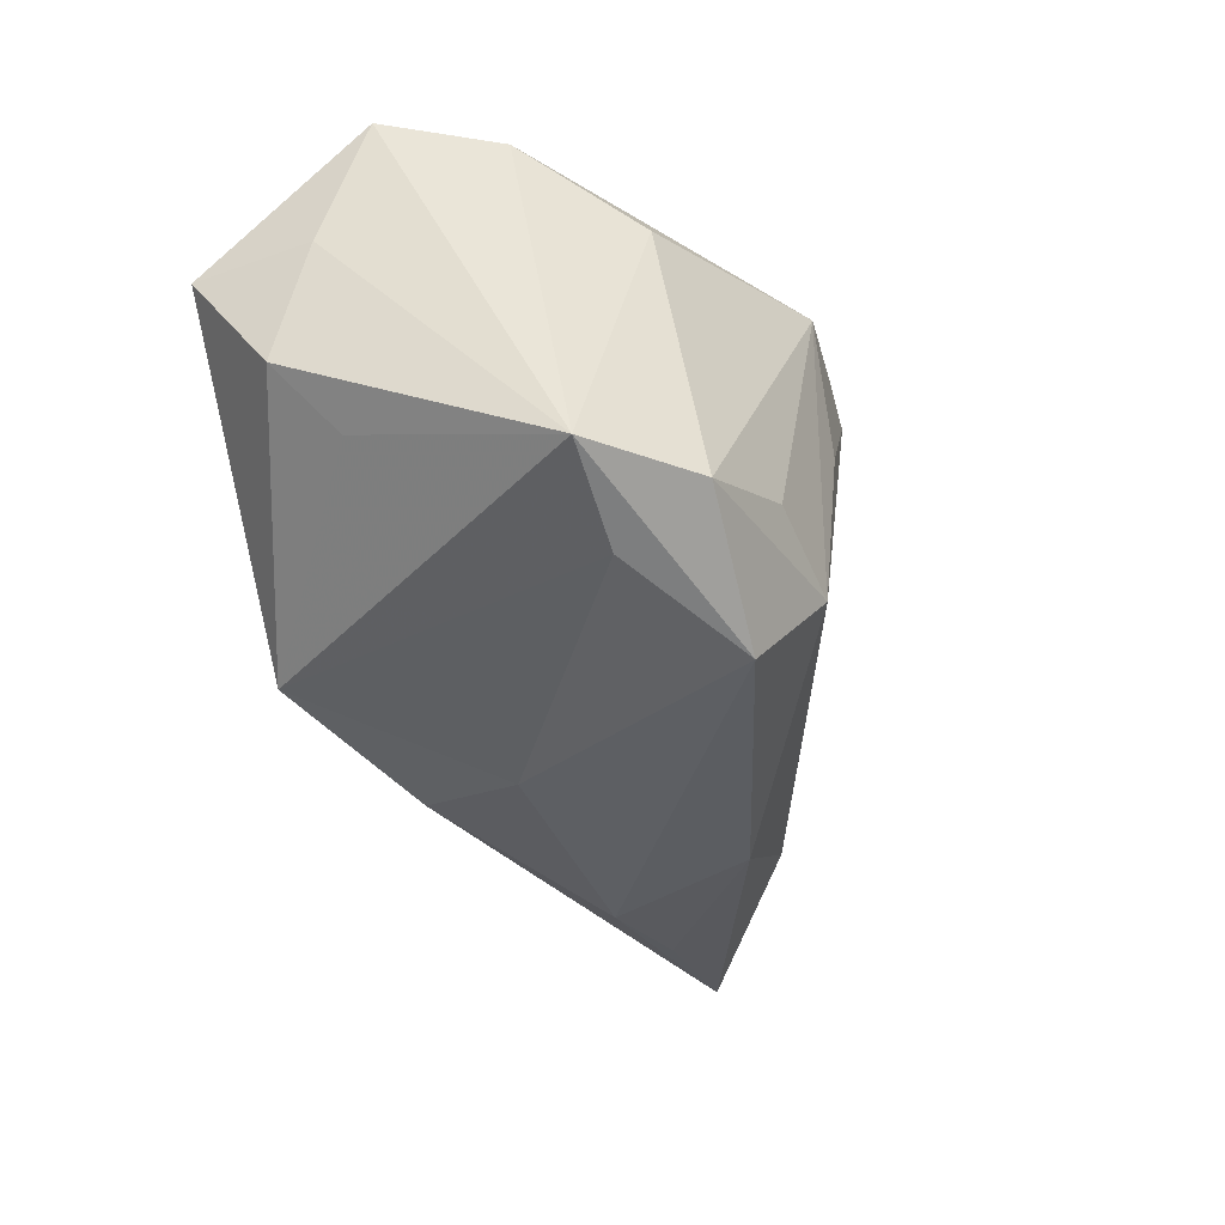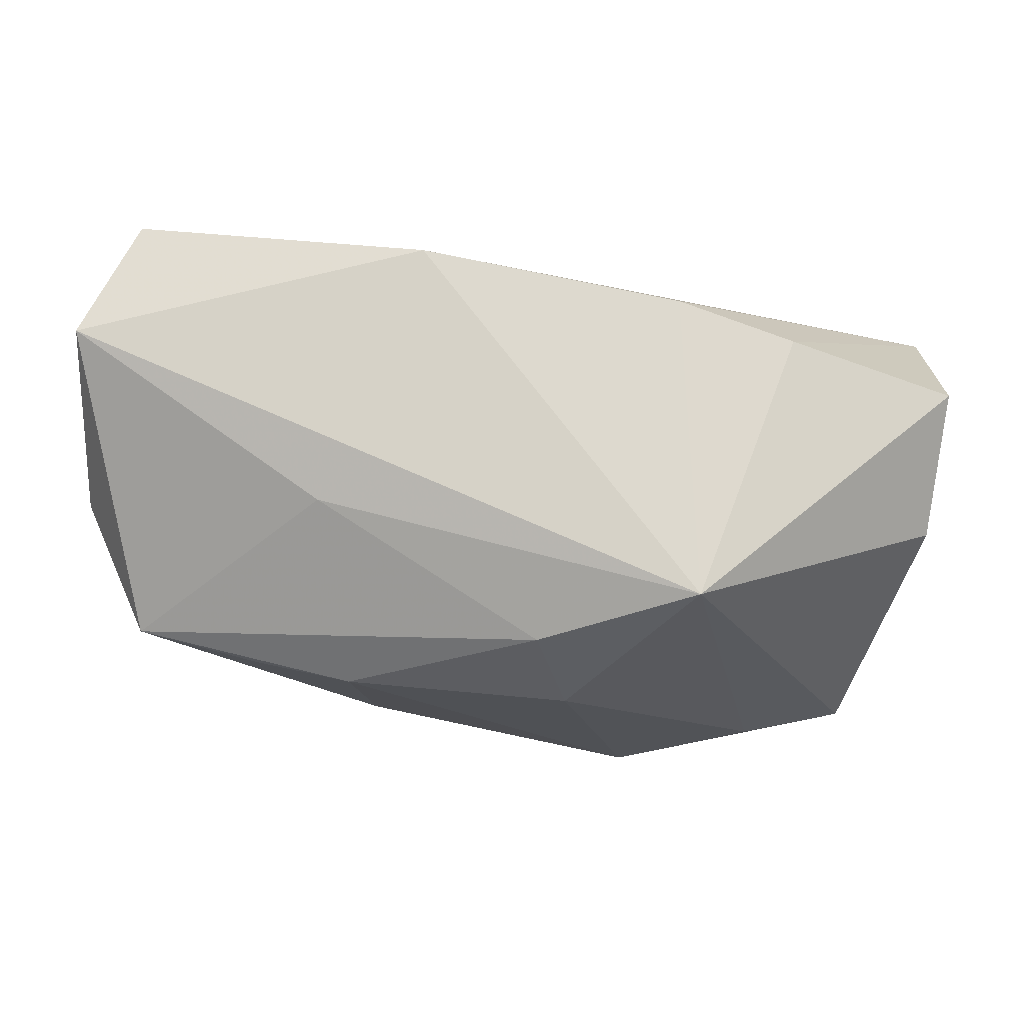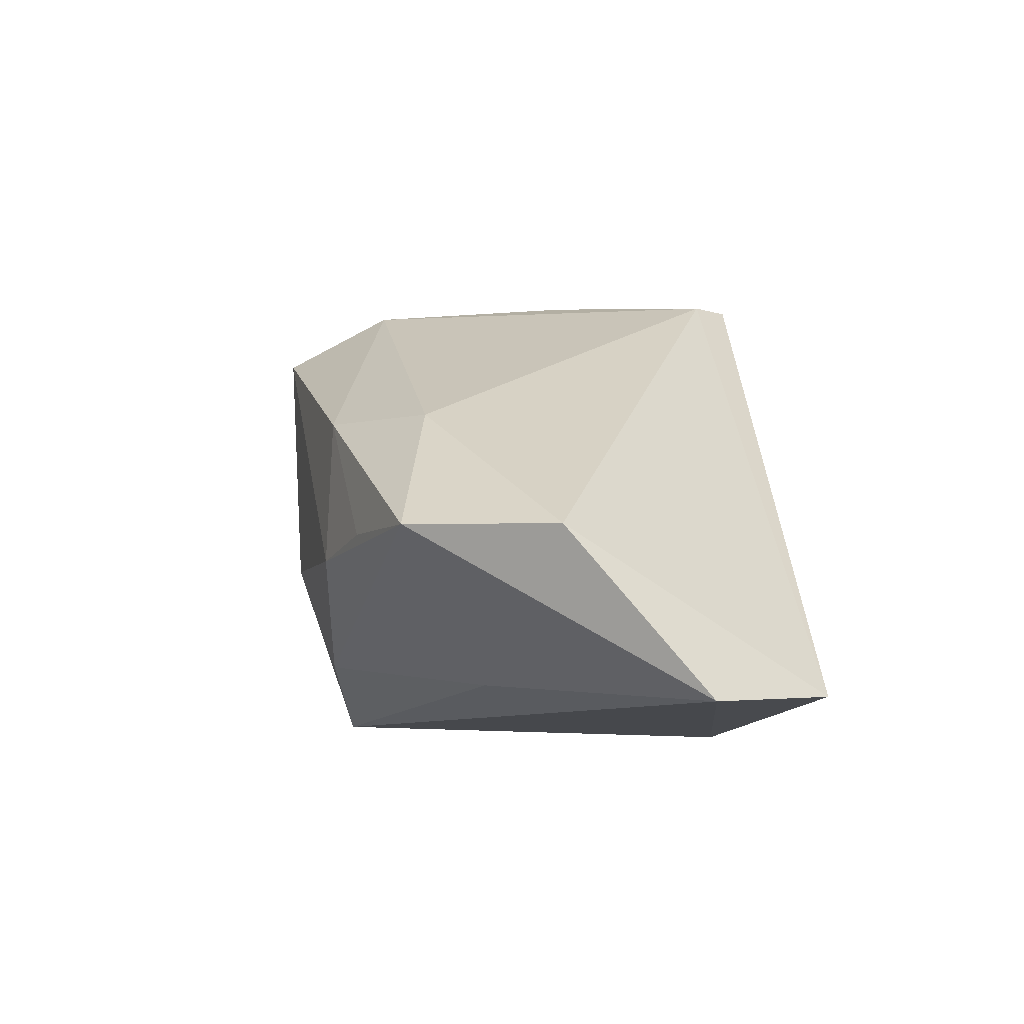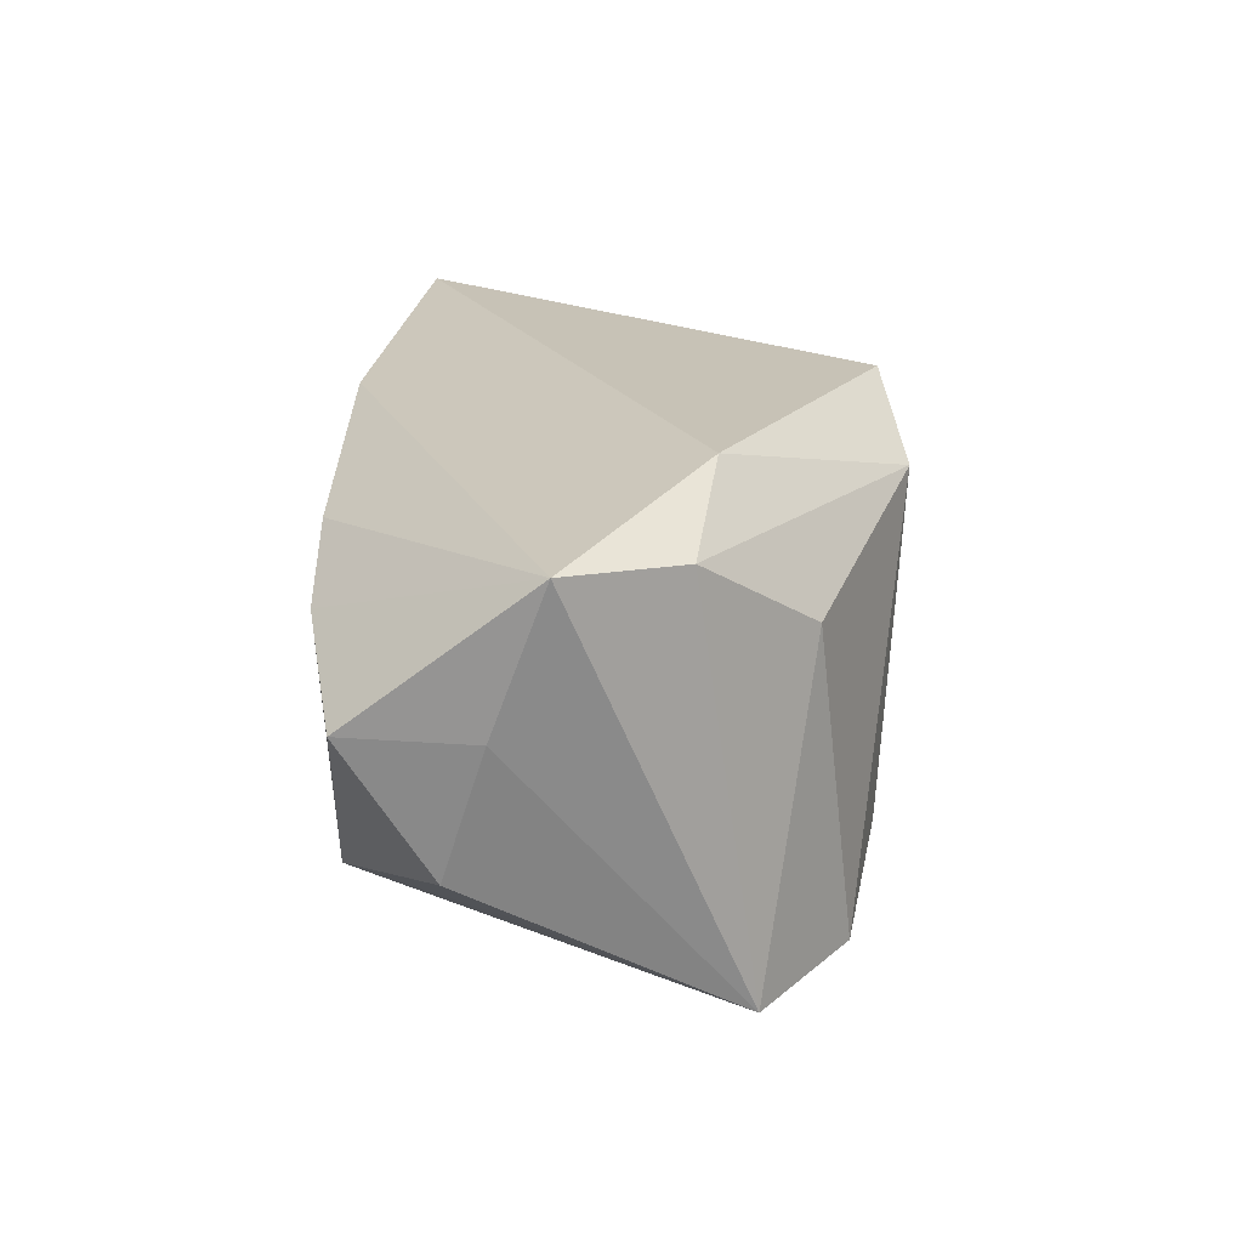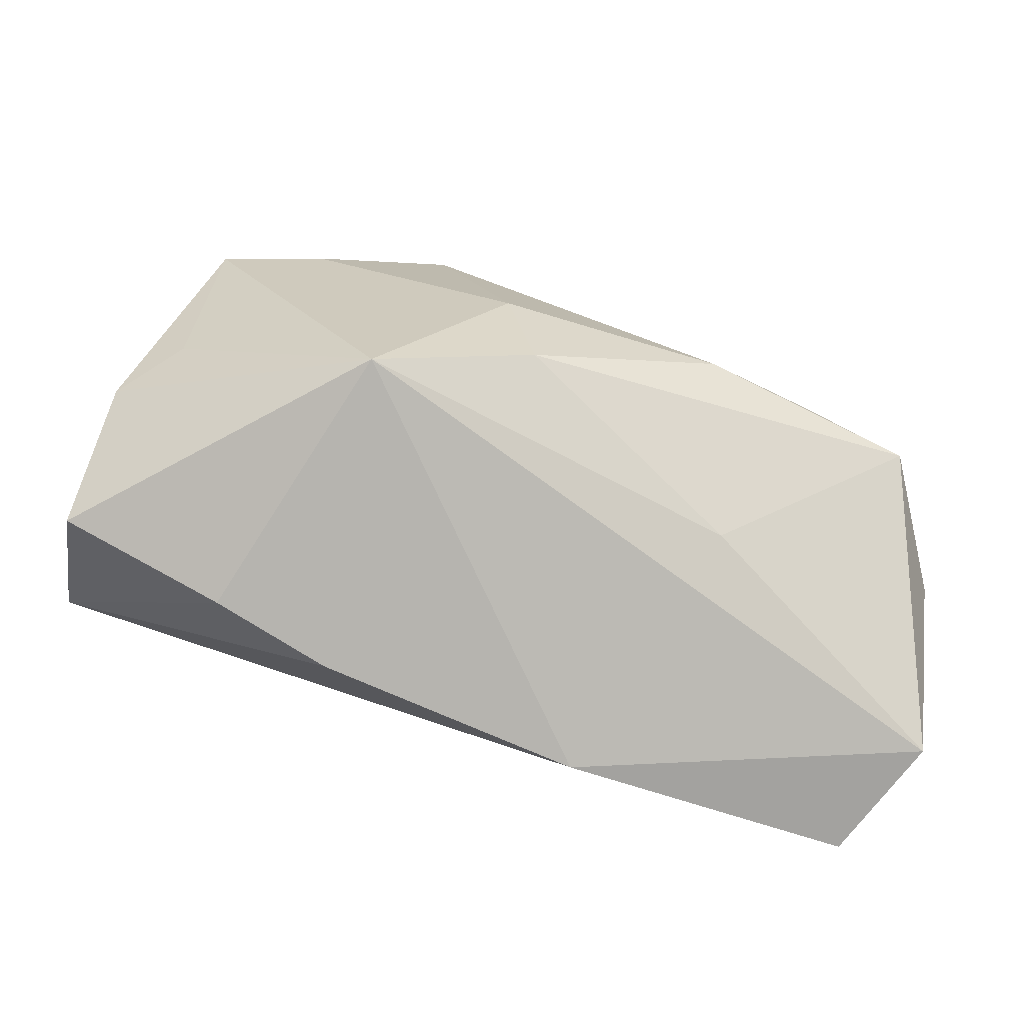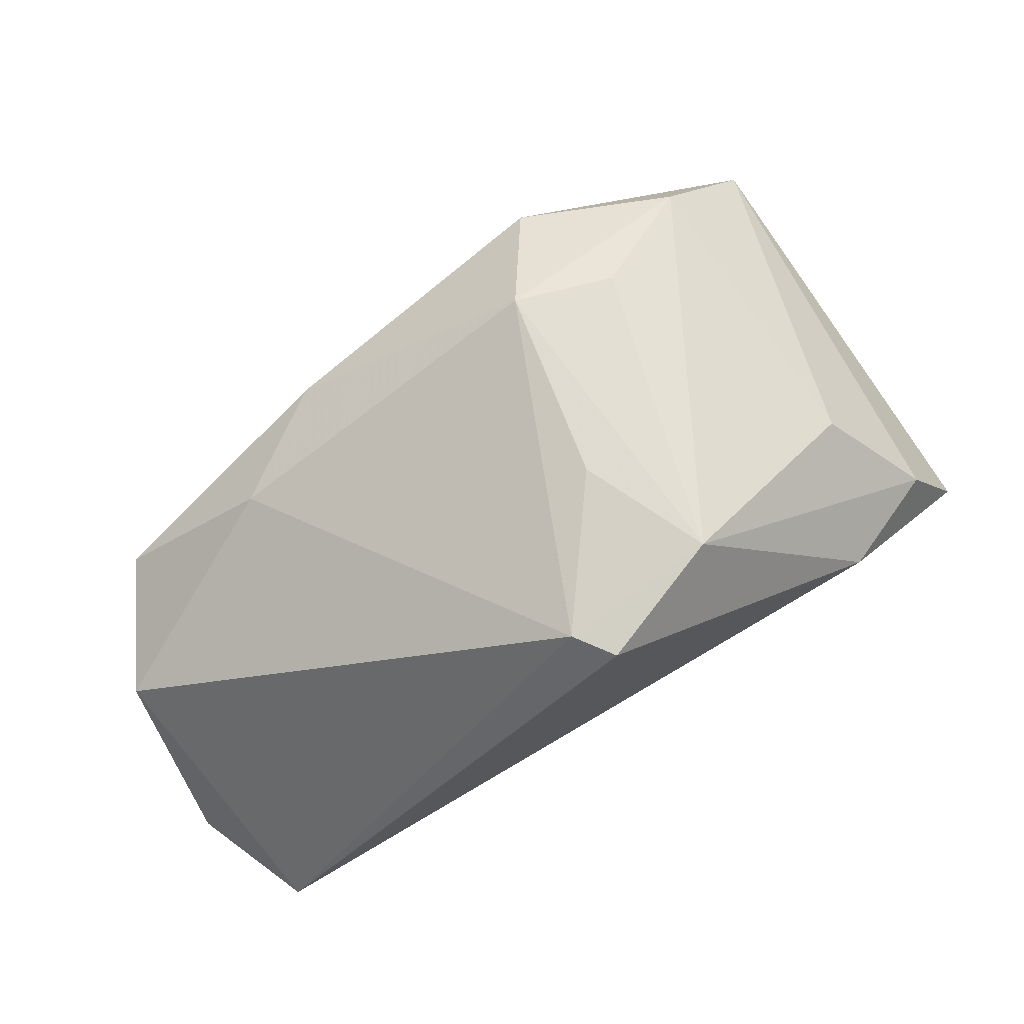
<metadata>
{"format":"obj","ext":"obj","renderer":"f3d","projection":"perspective","resolution":1024,"background":"white","views":[{"elev":-44.6,"azim":111.9,"up":"+Z"},{"elev":-18.9,"azim":-2.5,"up":"+Z"},{"elev":-4.9,"azim":-97.8,"up":"+Y"},{"elev":19.2,"azim":91.3,"up":"+Z"},{"elev":-79.3,"azim":168.1,"up":"+Y"},{"elev":72.6,"azim":-27.0,"up":"+Y"}]}
</metadata>
<code>
v -0.03164 -0.02189 -0.009435
v -0.06412 -0.02367 0.01315
v 0.01723 -0.0282 -0.0235
v -0.05642 -0.02321 0.02853
v 0.0155 -0.02899 0.01657
v 0.03055 -0.02836 0.01132
v 0.03088 0.02804 -0.02563
v 0.04337 -0.007785 -0.01714
v 0.00148 0.03351 0.005483
v 0.01736 0.03126 -0.01739
v 0.04325 0.01801 -0.02787
v -0.01016 0.03195 0.02376
v 0.05367 -0.002421 0.02237
v 0.03227 0.01327 0.02853
v 0.009742 0.03452 0.02121
v -0.00623 0.03198 0.02853
v -0.0403 -0.003329 -0.02648
v 0.05249 -0.00873 0.005224
v 0.004302 0.03184 -0.02009
v -0.06411 -0.003535 -0.004536
v 0.001545 -0.005727 -0.03204
v -0.01836 -0.02899 0.02329
v 0.02944 0.01682 -0.03094
v 0.01181 0.02559 -0.03314
v 0.0503 -0.01372 -0.01046
v 0.03553 0.02378 0.01192
v 0.04598 0.01099 0.02137
v -0.0276 -0.00587 -0.02972
v 0.05195 -0.02394 0.005767
v -0.05619 -0.00319 -0.02231
v -0.00297 -0.01937 -0.02731
v -0.02426 0.01237 -0.02876
v -0.03792 0.01213 -0.01783
f 4 22 14
f 14 22 13
f 11 13 18
f 18 13 29
f 29 3 25
f 11 18 25
f 25 18 29
f 6 3 29
f 29 13 6
f 2 22 4
f 2 3 22
f 21 3 31
f 27 13 11
f 11 26 27
f 27 14 13
f 15 14 27
f 27 26 15
f 8 3 11
f 11 25 8
f 8 25 3
f 22 3 5
f 3 6 5
f 13 22 5
f 5 6 13
f 4 14 16
f 16 12 4
f 16 14 15
f 15 12 16
f 30 2 20
f 4 12 20
f 20 2 4
f 31 3 1
f 3 2 1
f 1 30 31
f 1 2 30
f 31 30 28
f 28 21 31
f 10 19 15
f 9 12 15
f 15 19 9
f 9 19 12
f 12 19 33
f 33 20 12
f 30 20 33
f 17 28 30
f 21 28 24
f 11 24 7
f 7 26 11
f 19 10 7
f 7 24 19
f 15 26 7
f 7 10 15
f 23 24 11
f 21 24 23
f 11 3 23
f 3 21 23
f 28 17 32
f 32 24 28
f 32 17 30
f 30 33 32
f 32 33 19
f 19 24 32

</code>
